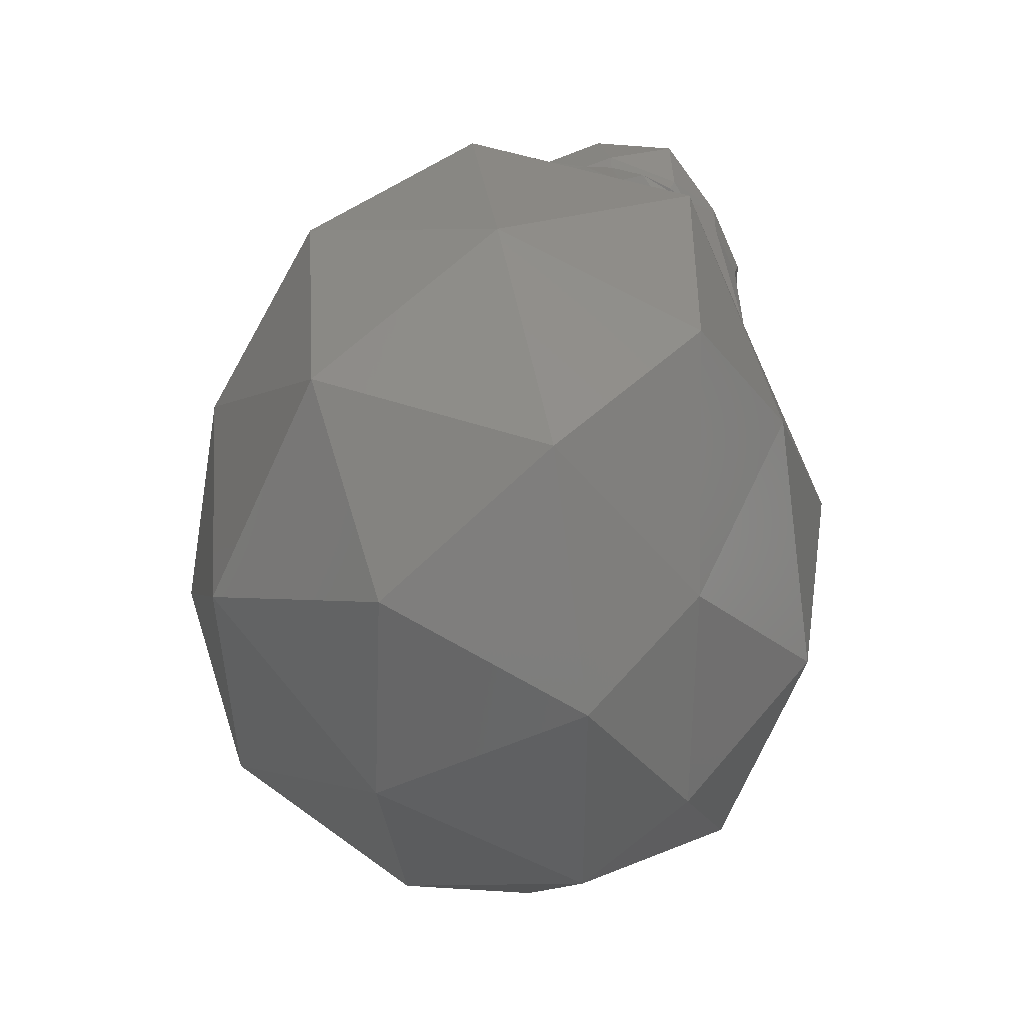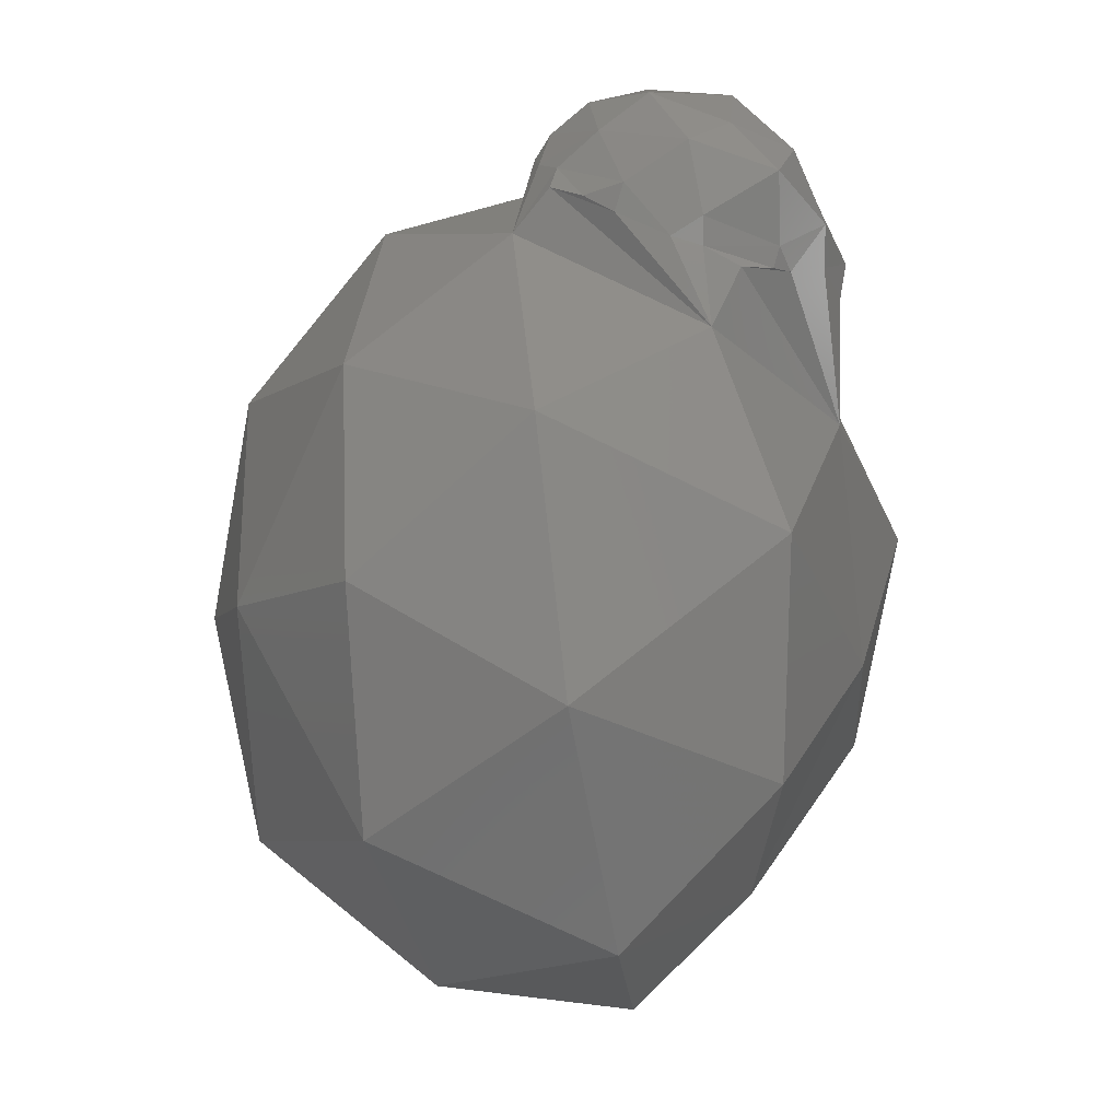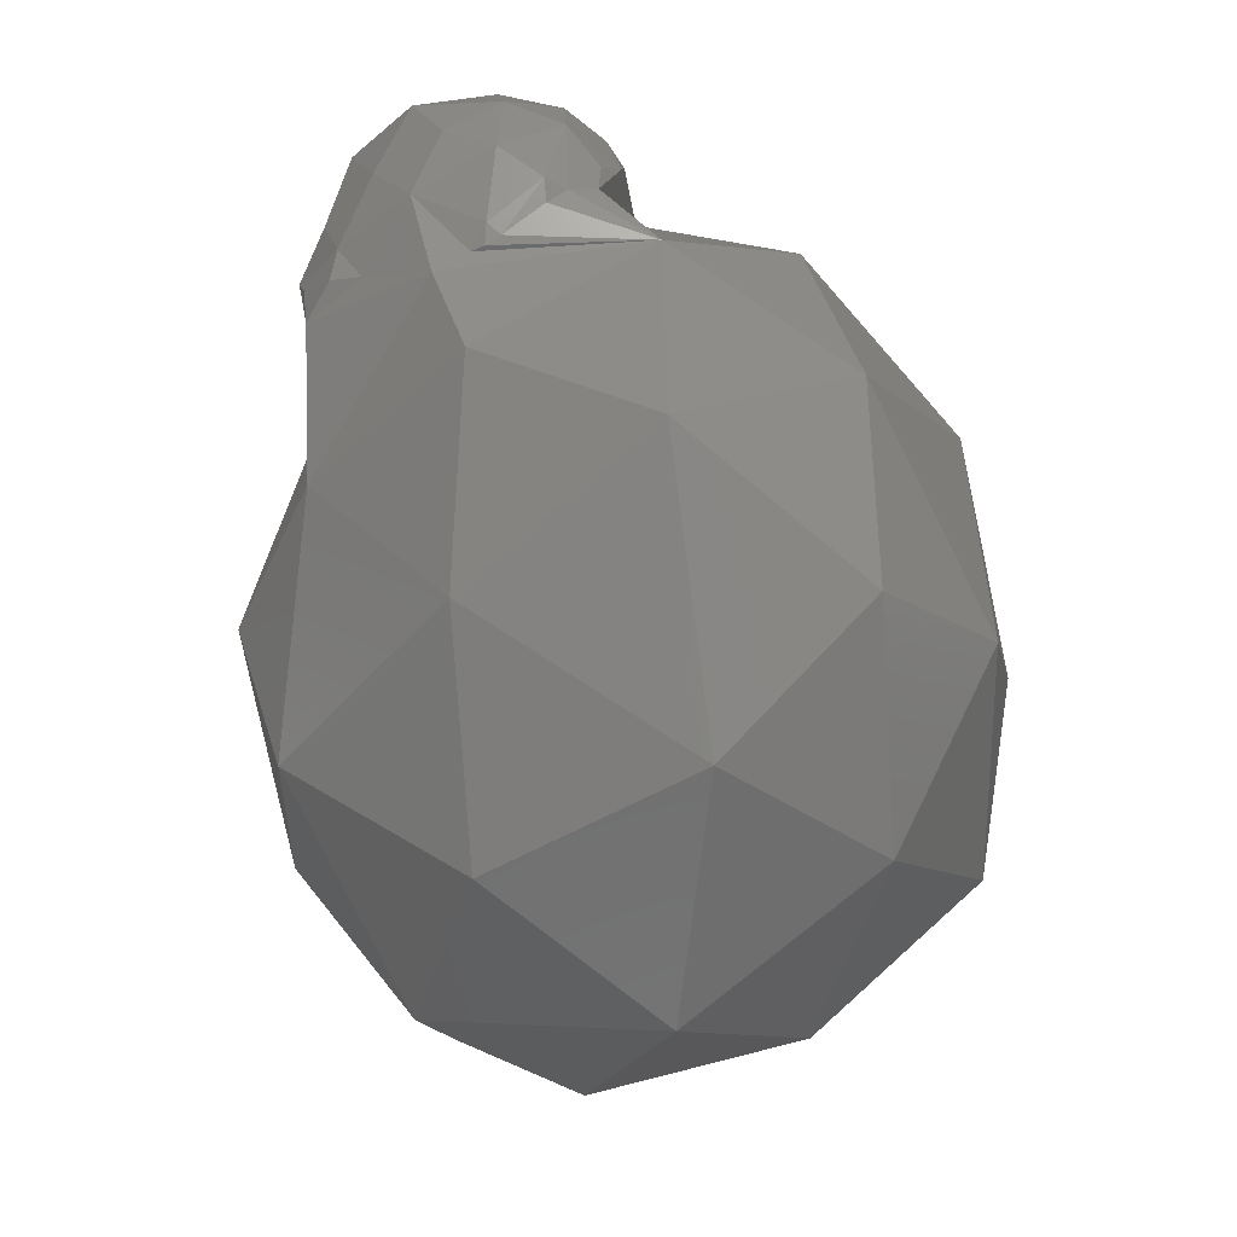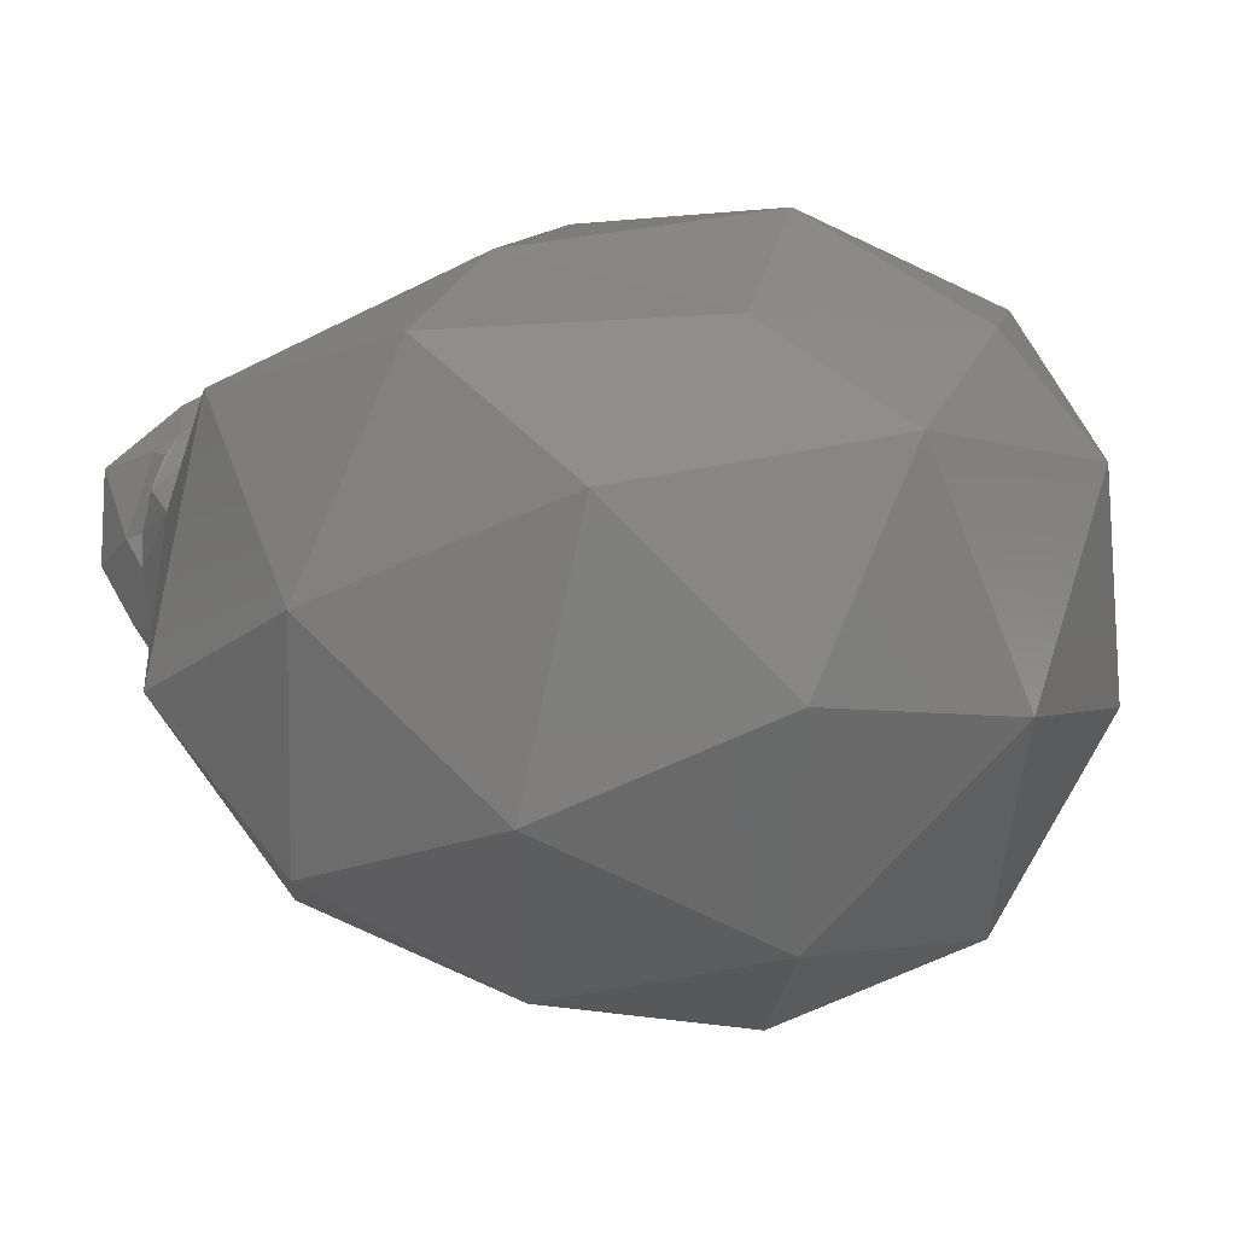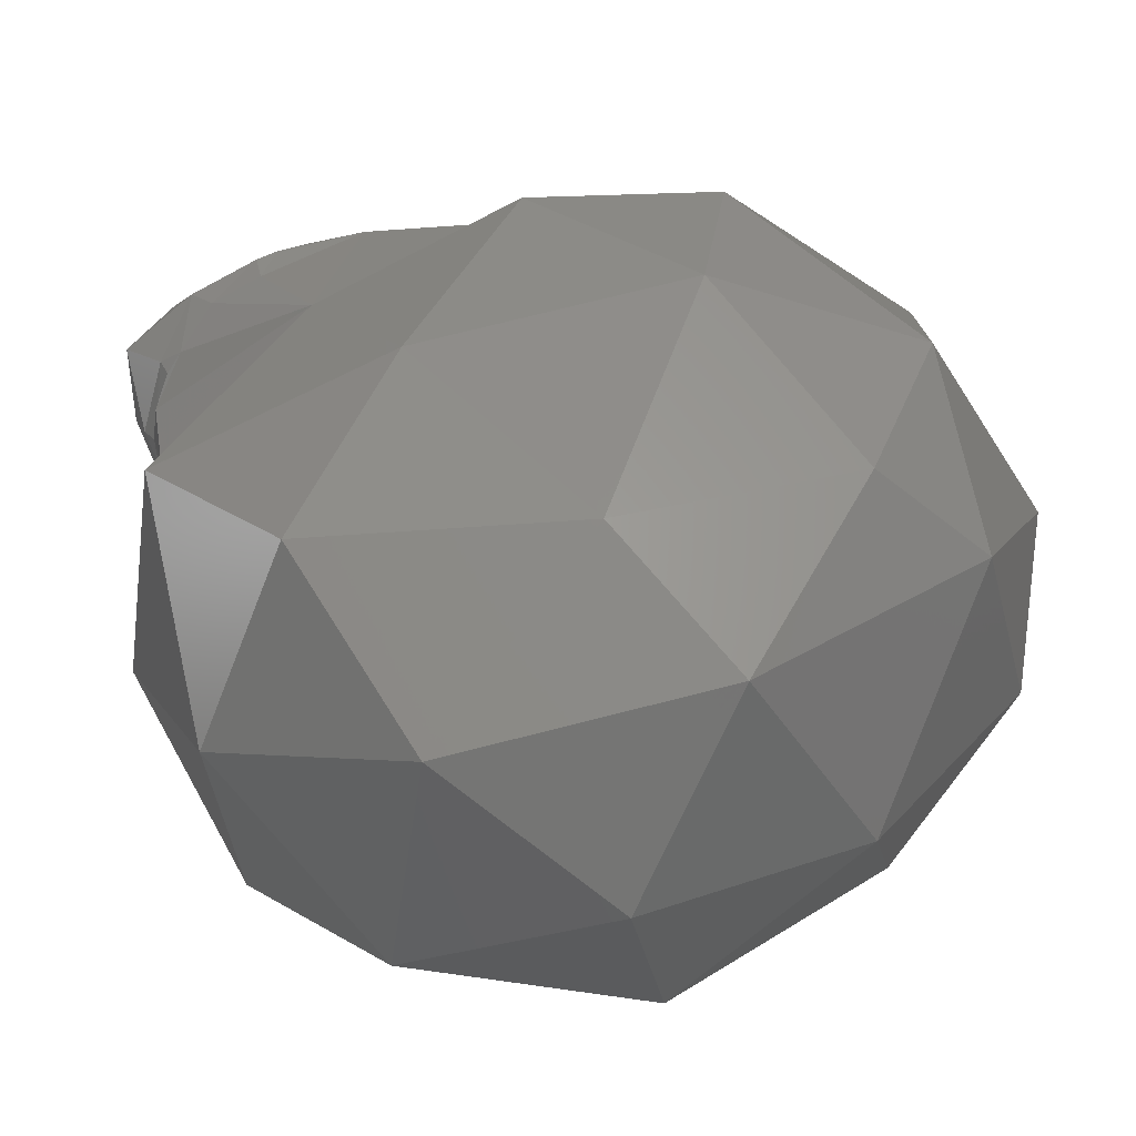
<metadata>
{"format":"stl","ext":"stl","renderer":"f3d","projection":"perspective","resolution":1024,"background":"white","views":[{"elev":-60.7,"azim":-96.0,"up":"+Y"},{"elev":-2.7,"azim":-99.0,"up":"+Y"},{"elev":28.4,"azim":74.1,"up":"+Y"},{"elev":-10.2,"azim":-34.6,"up":"+Z"},{"elev":20.5,"azim":-23.1,"up":"+Z"}]}
</metadata>
<code>
# stl→obj: 93 verts, 182 faces
v 0.09865 0.001843 -0.02315
v 0.09877 0.001712 -0.02313
v 0.09871 0.001762 -0.0233
v 0.09814 0.002019 -0.02344
v 0.0987 0.001745 -0.02351
v 0.09836 0.001769 -0.02363
v 0.09837 0.001999 -0.02289
v 0.09879 0.001619 -0.02272
v 0.09757 0.001936 -0.02358
v 0.09772 0.001718 -0.02384
v 0.09711 0.001629 -0.02359
v 0.09793 0.001982 -0.02262
v 0.09777 0.002095 -0.0231
v 0.09733 0.001972 -0.02254
v 0.09709 0.001916 -0.02322
v 0.09768 0.00163 -0.02218
v 0.09674 0.001187 -0.02347
v 0.09675 0.0009722 -0.02353
v 0.0966 0.0007846 -0.02316
v 0.09654 0.0009269 -0.02294
v 0.09678 0.001647 -0.02268
v 0.09662 0.001487 -0.02302
v 0.09652 0.001261 -0.02239
v 0.09743 0.00118 -0.02187
v 0.09696 0.001504 -0.02217
v 0.09696 0.0009614 -0.02194
v 0.09664 0.0007387 -0.02236
v 0.09655 0.0007122 -0.02294
v 0.09654 0.0005685 -0.02266
v 0.09664 0.0005792 -0.0224
v 0.09805 0.001246 -0.02184
v 0.09758 0.0008242 -0.02164
v 0.09787 0.0008977 -0.02162
v 0.09834 0.001699 -0.0223
v 0.09721 0.001365 -0.02388
v 0.09712 0.001205 -0.02394
v 0.09691 0.001113 -0.02374
v 0.09753 0.001449 -0.02396
v 0.0978 0.001536 -0.02395
v 0.09887 0.001455 -0.02259
v 0.09862 0.001356 -0.02215
v 0.09893 0.001368 -0.02231
v 0.09806 0.001625 -0.02386
v 0.1016 4.235e-05 -0.02452
v 0.102 -0.001706 -0.02453
v 0.1011 -0.0007886 -0.02558
v 0.1015 -0.00339 -0.02419
v 0.102 -0.00281 -0.02311
v 0.1004 0.0009264 -0.02484
v 0.1009 0.001063 -0.02334
v 0.102 -0.0008127 -0.02332
v 0.1008 -0.004158 -0.02282
v 0.0998 -0.001855 -0.02626
v 0.1009 -0.002807 -0.02568
v 0.09875 -0.003578 -0.02593
v 0.09861 0.001086 -0.025
v 0.09924 -0.000177 -0.02601
v 0.09733 -8.176e-05 -0.02541
v 0.09969 0.001138 -0.02235
v 0.09916 0.001516 -0.02382
v 0.09889 0.001499 -0.02268
v 0.09888 0.001555 -0.0228
v 0.1015 -0.001701 -0.02189
v 0.1008 -4.823e-05 -0.02195
v 0.1001 -0.001543 -0.02091
v 0.09983 -0.00446 -0.02453
v 0.09801 -0.001813 -0.02614
v 0.09725 0.0008853 -0.0242
v 0.09907 -8.241e-06 -0.02138
v 0.09843 0.001182 -0.02193
v 0.09826 0.00111 -0.02174
v 0.09827 0.0008196 -0.02156
v 0.1008 -0.00325 -0.02163
v 0.09802 -0.004618 -0.02465
v 0.09866 -0.004901 -0.02305
v 0.09679 -0.004289 -0.02351
v 0.09642 -0.001678 -0.02546
v 0.09684 -0.003472 -0.0253
v 0.0959 -0.002528 -0.02401
v 0.09644 0.0001215 -0.0229
v 0.09598 -0.0005349 -0.02422
v 0.09594 -0.001351 -0.02246
v 0.0987 -0.001232 -0.0209
v 0.09743 -0.0004543 -0.02171
v 0.09744 -0.002247 -0.02154
v 0.09987 -0.004165 -0.02209
v 0.0993 -0.00288 -0.0211
v 0.09811 -0.003979 -0.02224
v 0.09633 -0.003079 -0.02242
v 0.0974 0.0007472 -0.02167
v 0.09735 0.0004831 -0.02172
v 0.09674 0.0005726 -0.02225
v 0.09702 0.0006521 -0.02193
f 1 2 3
f 4 1 3
f 3 5 6
f 3 6 4
f 1 4 7
f 1 7 8
f 9 10 11
f 12 13 14
f 9 11 15
f 12 14 16
f 17 18 19
f 19 20 17
f 21 22 23
f 24 25 26
f 26 23 27
f 26 25 23
f 25 21 23
f 23 20 27
f 23 22 20
f 22 17 20
f 27 20 28
f 28 29 30
f 28 30 27
f 20 19 28
f 31 24 32
f 32 33 31
f 16 25 24
f 16 14 25
f 14 21 25
f 15 22 21
f 15 11 22
f 11 17 22
f 31 16 24
f 31 34 16
f 34 12 16
f 14 15 21
f 14 13 15
f 13 9 15
f 17 11 35
f 35 36 37
f 35 37 17
f 11 10 38
f 38 35 11
f 10 39 38
f 40 8 34
f 34 41 42
f 34 42 40
f 8 7 34
f 7 12 34
f 7 13 12
f 7 4 13
f 4 9 13
f 4 10 9
f 4 6 43
f 43 10 4
f 44 45 46
f 47 45 48
f 44 46 49
f 44 49 50
f 44 50 51
f 47 48 52
f 53 54 55
f 56 57 58
f 42 59 60
f 60 5 3
f 60 3 2
f 40 42 60
f 61 40 60
f 60 2 62
f 60 62 61
f 63 64 65
f 47 52 66
f 53 55 67
f 56 58 68
f 69 59 42
f 42 41 70
f 70 71 72
f 72 69 42
f 42 70 72
f 63 65 73
f 74 75 76
f 77 78 79
f 80 81 82
f 83 84 85
f 86 87 88
f 88 85 89
f 88 87 85
f 87 83 85
f 85 82 89
f 85 84 82
f 84 80 82
f 82 79 89
f 82 81 79
f 81 77 79
f 79 76 89
f 79 78 76
f 78 74 76
f 76 88 89
f 76 75 88
f 75 86 88
f 73 87 86
f 73 65 87
f 65 83 87
f 69 84 83
f 84 69 72
f 72 33 32
f 32 90 91
f 91 84 72
f 72 32 91
f 68 81 80
f 68 58 81
f 58 77 81
f 67 78 77
f 67 55 78
f 55 74 78
f 66 75 74
f 66 52 75
f 52 86 75
f 65 69 83
f 65 64 69
f 64 59 69
f 60 56 68
f 58 67 77
f 58 57 67
f 57 53 67
f 55 66 74
f 55 54 66
f 54 47 66
f 52 73 86
f 52 48 73
f 48 63 73
f 51 64 63
f 51 50 64
f 50 59 64
f 50 60 59
f 50 49 60
f 49 56 60
f 49 57 56
f 49 46 57
f 46 53 57
f 48 51 63
f 48 45 51
f 45 44 51
f 46 54 53
f 46 45 54
f 45 47 54
f 30 92 27
f 68 36 35
f 68 35 38
f 5 60 68
f 43 6 5
f 68 38 39
f 39 43 5
f 39 5 68
f 1 8 62
f 62 2 1
f 84 91 93
f 92 30 29
f 84 93 92
f 29 80 84
f 92 29 84
f 43 39 10
f 80 29 28
f 80 28 19
f 36 68 80
f 18 37 36
f 80 19 18
f 18 36 80
f 40 61 8
f 93 91 90
f 90 26 93
f 70 41 34
f 34 31 70
f 61 62 8
f 37 18 17
f 71 70 31
f 90 32 24
f 24 26 90
f 92 93 26
f 26 27 92
f 33 72 71
f 71 31 33

</code>
